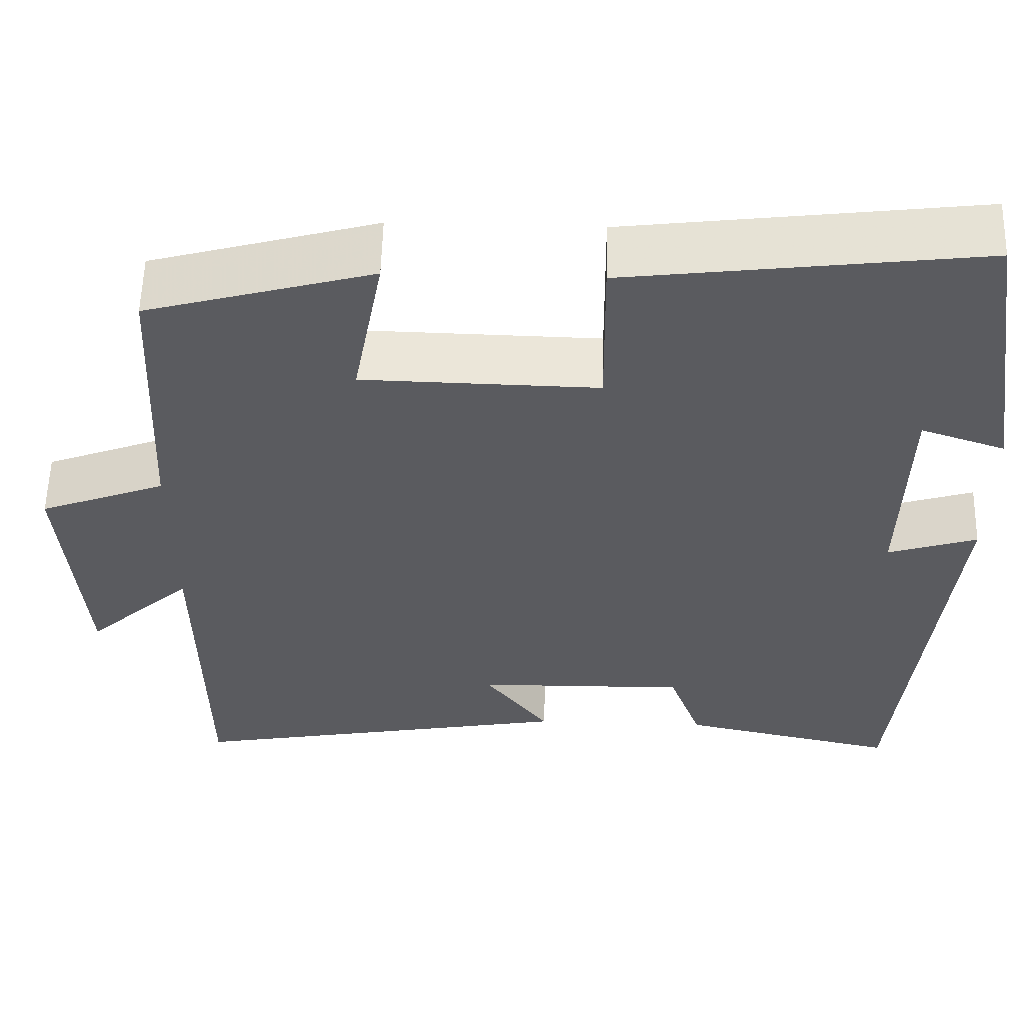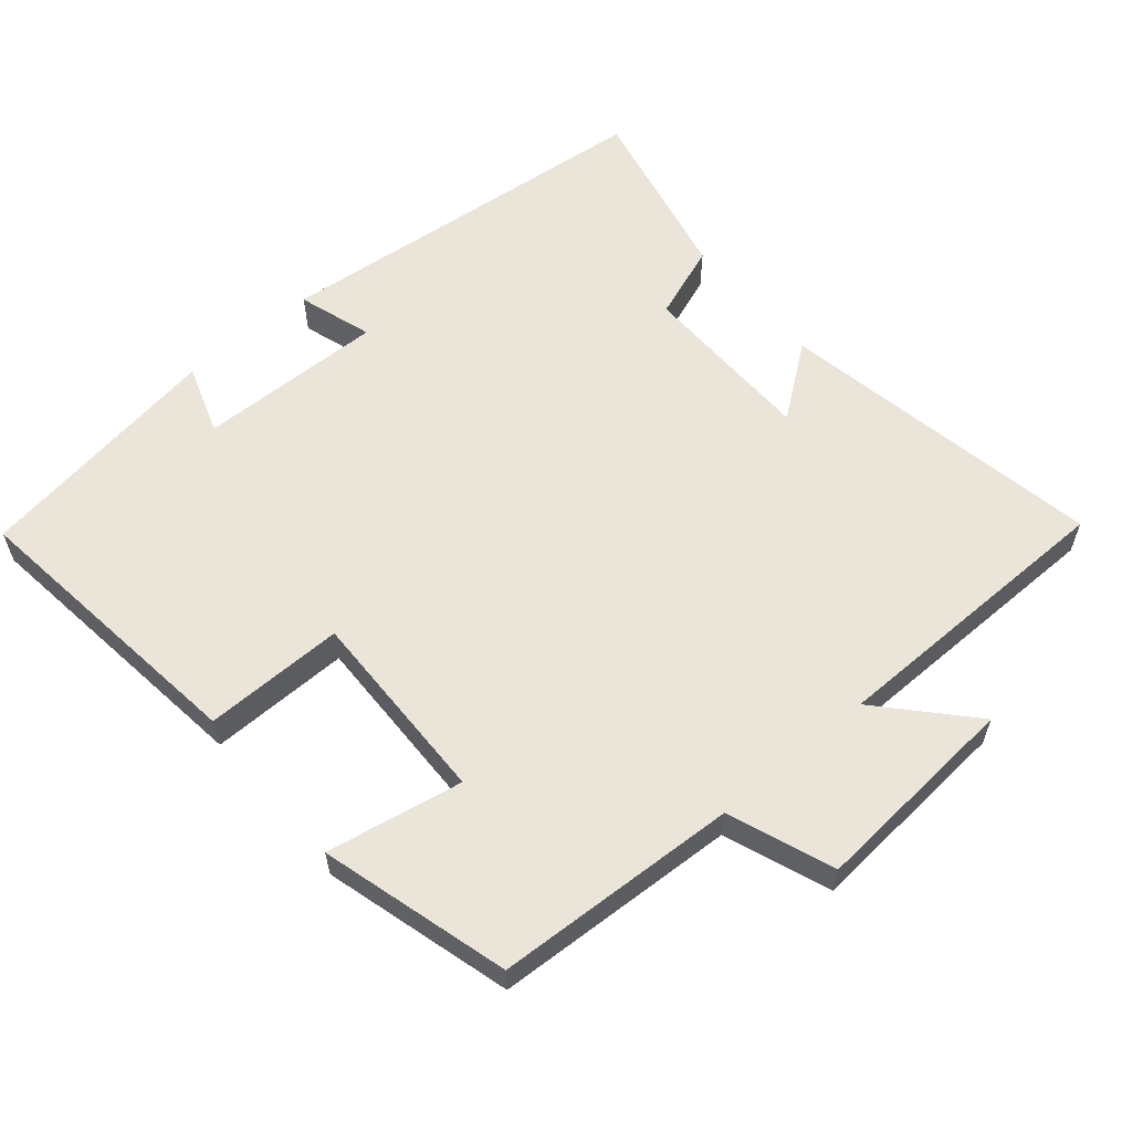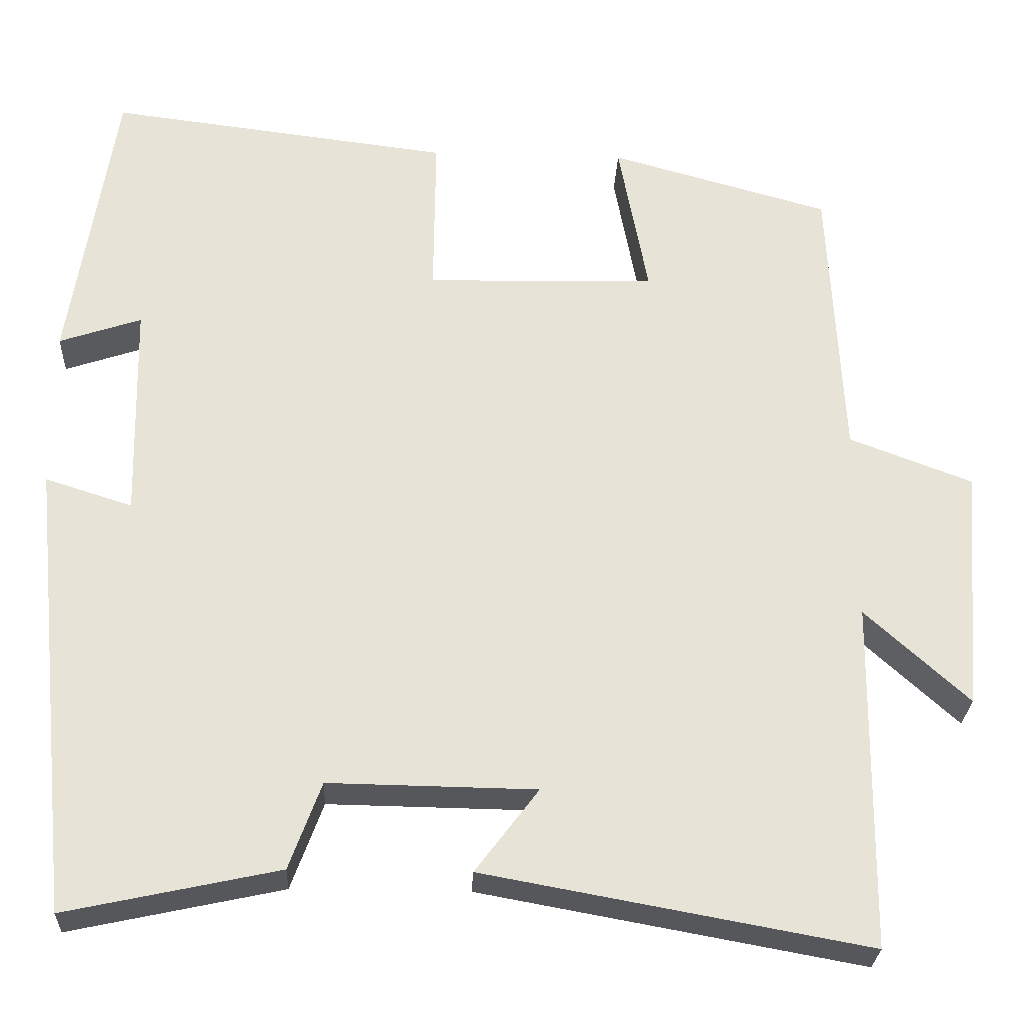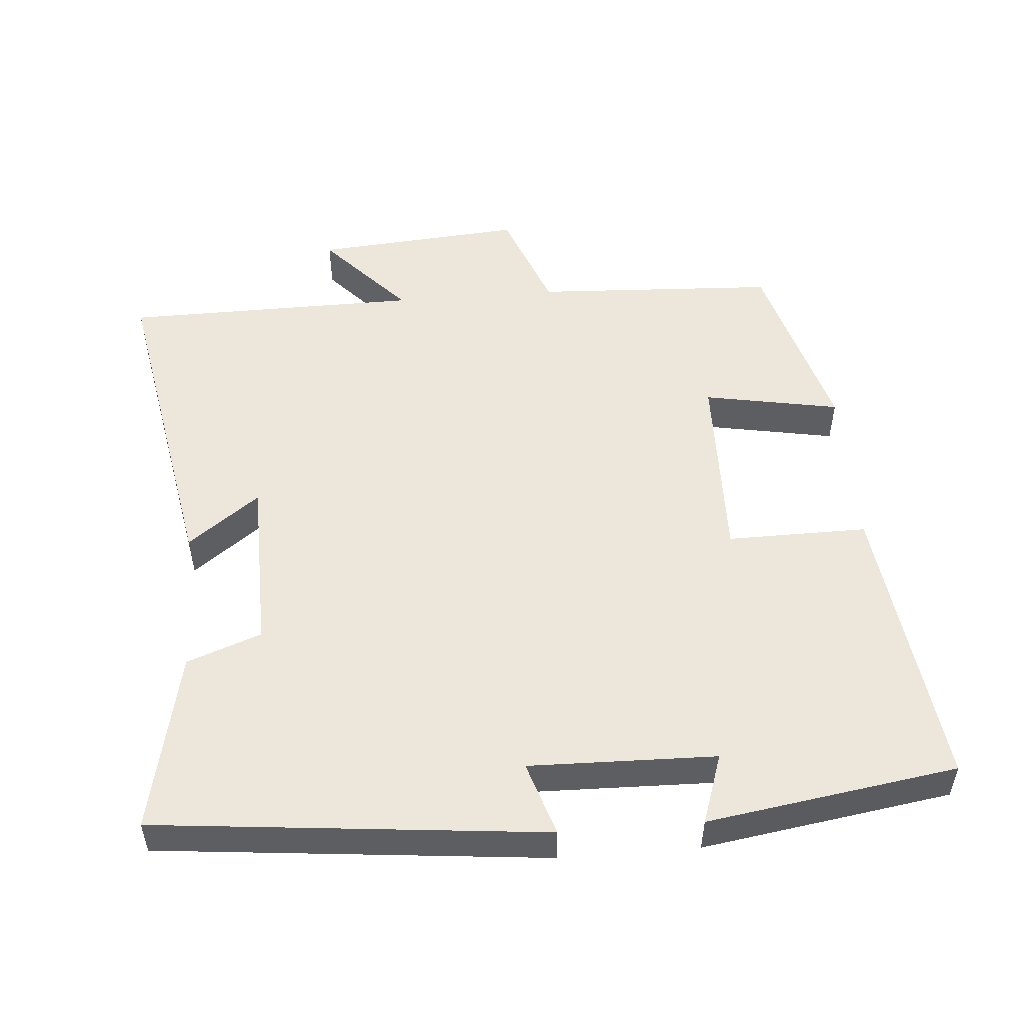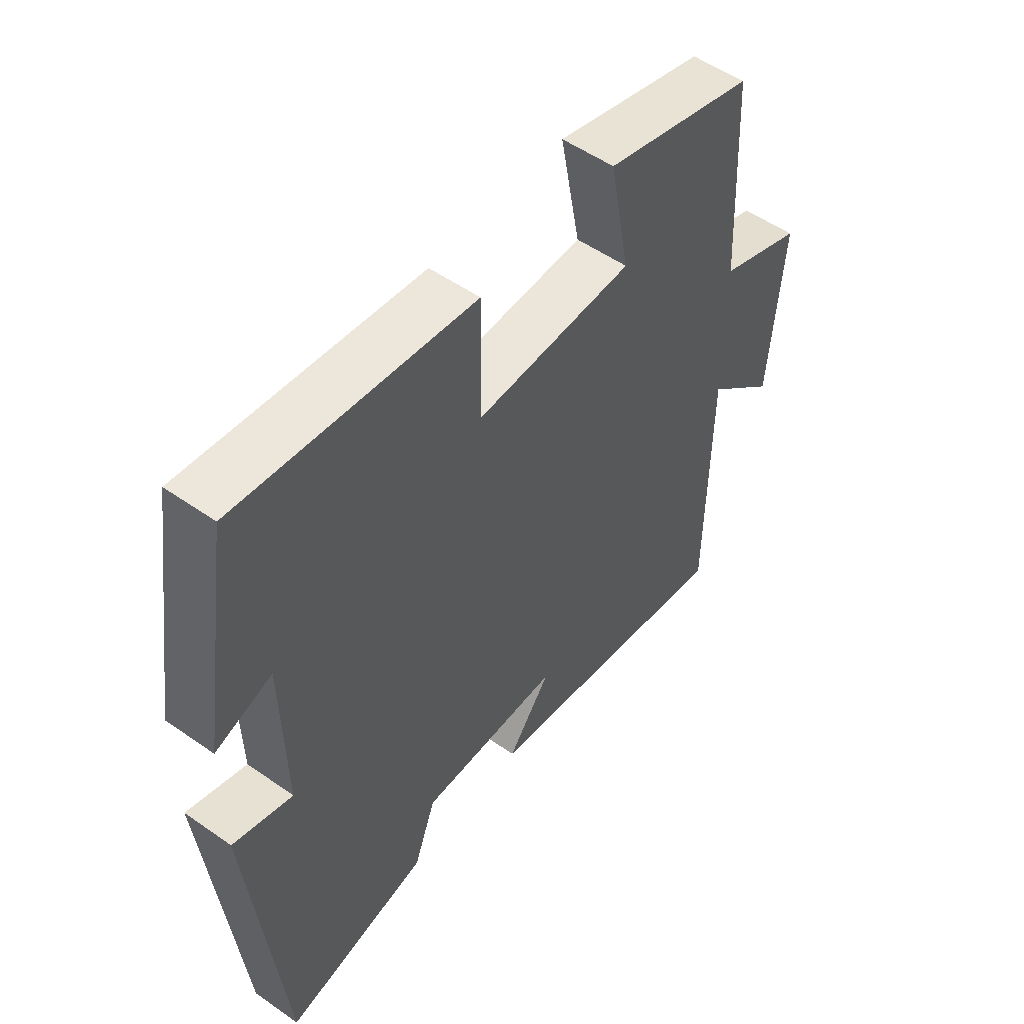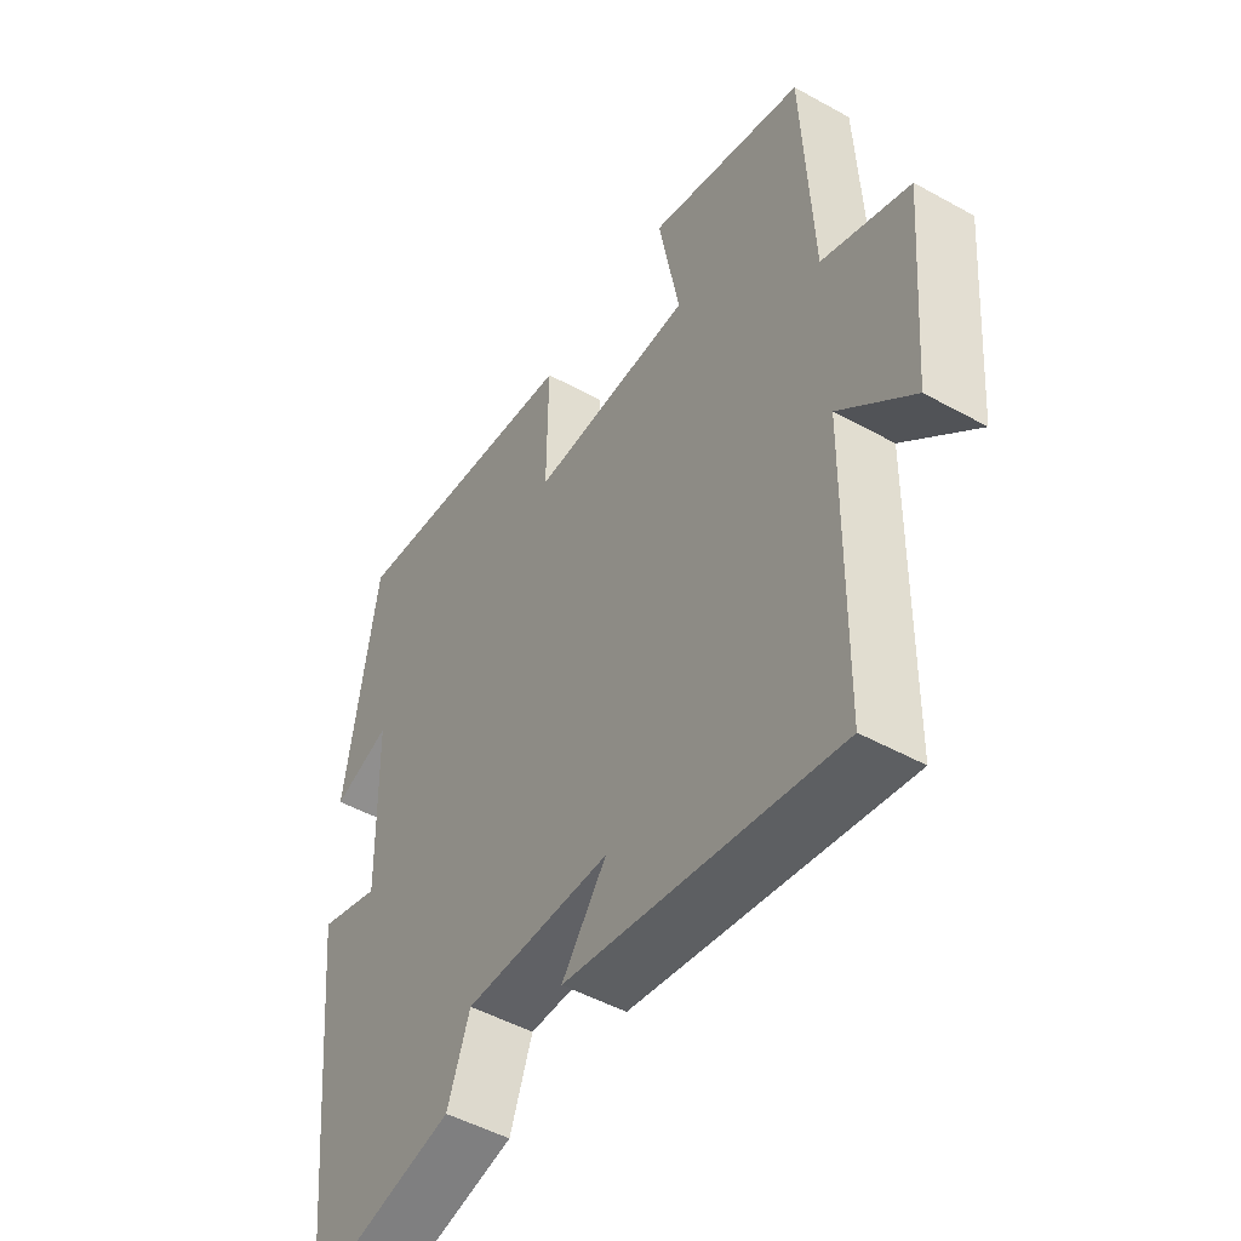
<metadata>
{"format":"obj","ext":"obj","renderer":"f3d","projection":"perspective","resolution":1024,"background":"white","views":[{"elev":57.0,"azim":-178.5,"up":"+Z"},{"elev":59.5,"azim":49.8,"up":"+Y"},{"elev":-27.2,"azim":-2.5,"up":"+Z"},{"elev":51.7,"azim":-94.6,"up":"+Y"},{"elev":53.2,"azim":-53.1,"up":"+Z"},{"elev":-48.9,"azim":58.3,"up":"+Z"}]}
</metadata>
<code>
v 0.495 0.07 -0.585
v 0.029 0.07 -0.5
v 0.106 0.07 -0.398
v -0.146 0.07 -0.394
v -0.185 0.07 -0.5
v -0.444 0.07 -0.556
v -0.5 0.07 -0.002
v -0.394 0.07 -0.036
v -0.4 0.07 0.23
v -0.5 0.07 0.196
v -0.445 0.07 0.552
v -0.027 0.07 0.5
v -0.029 0.07 0.3
v 0.251 0.07 0.306
v 0.215 0.07 0.5
v 0.483 0.07 0.425
v 0.5 0.07 0.078
v 0.65 0.07 0.021
v 0.626 0.07 -0.277
v 0.5 0.07 -0.162
v 0.495 0 -0.585
v 0.029 0 -0.5
v 0.106 0 -0.398
v -0.146 0 -0.394
v -0.185 0 -0.5
v -0.444 0 -0.556
v -0.5 0 -0.002
v -0.394 0 -0.036
v -0.4 0 0.23
v -0.5 0 0.196
v -0.445 0 0.552
v -0.027 0 0.5
v -0.029 0 0.3
v 0.251 0 0.306
v 0.215 0 0.5
v 0.483 0 0.425
v 0.5 0 0.078
v 0.65 0 0.021
v 0.626 0 -0.277
v 0.5 0 -0.162
f 17 18 19 20
f 14 15 16 17
f 13 14 17 20
f 11 12 13
f 9 10 11
f 9 11 13 20
f 5 6 7 8
f 4 5 8 9
f 3 4 9 20
f 1 2 3 20
f 40 39 38 37
f 37 36 35 34
f 40 37 34 33
f 33 32 31
f 31 30 29
f 40 33 31 29
f 28 27 26 25
f 29 28 25 24
f 40 29 24 23
f 40 23 22 21
f 1 21 22 2
f 2 22 23 3
f 3 23 24 4
f 4 24 25 5
f 5 25 26 6
f 6 26 27 7
f 7 27 28 8
f 8 28 29 9
f 9 29 30 10
f 10 30 31 11
f 11 31 32 12
f 12 32 33 13
f 13 33 34 14
f 14 34 35 15
f 15 35 36 16
f 16 36 37 17
f 17 37 38 18
f 18 38 39 19
f 19 39 40 20
f 20 40 21 1

</code>
